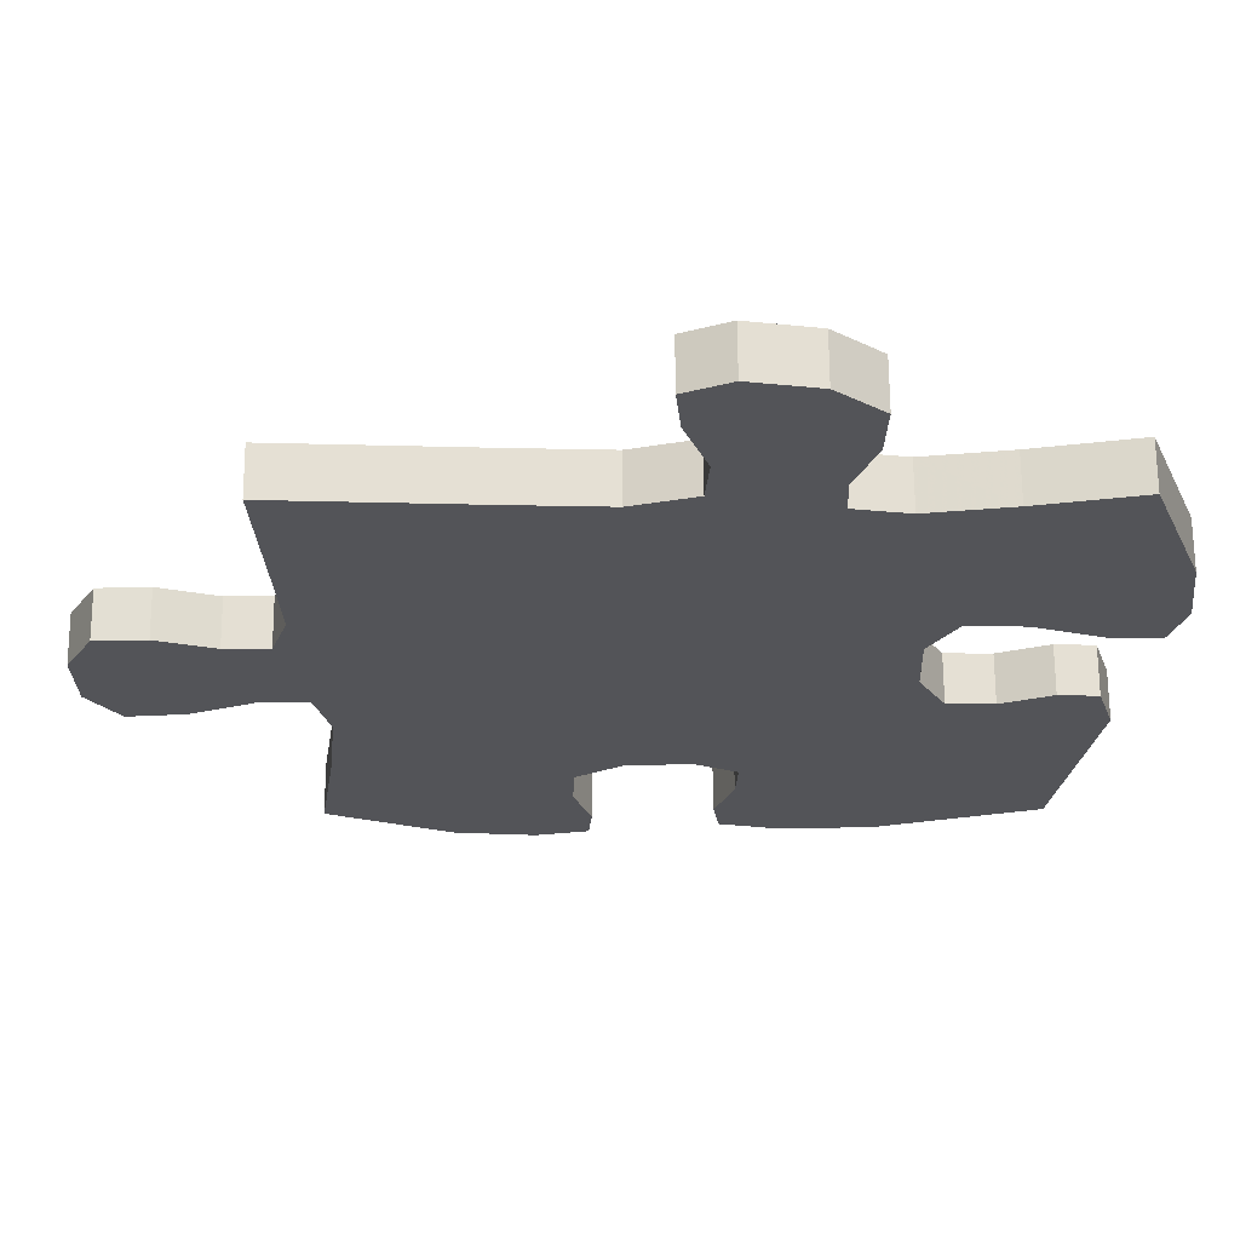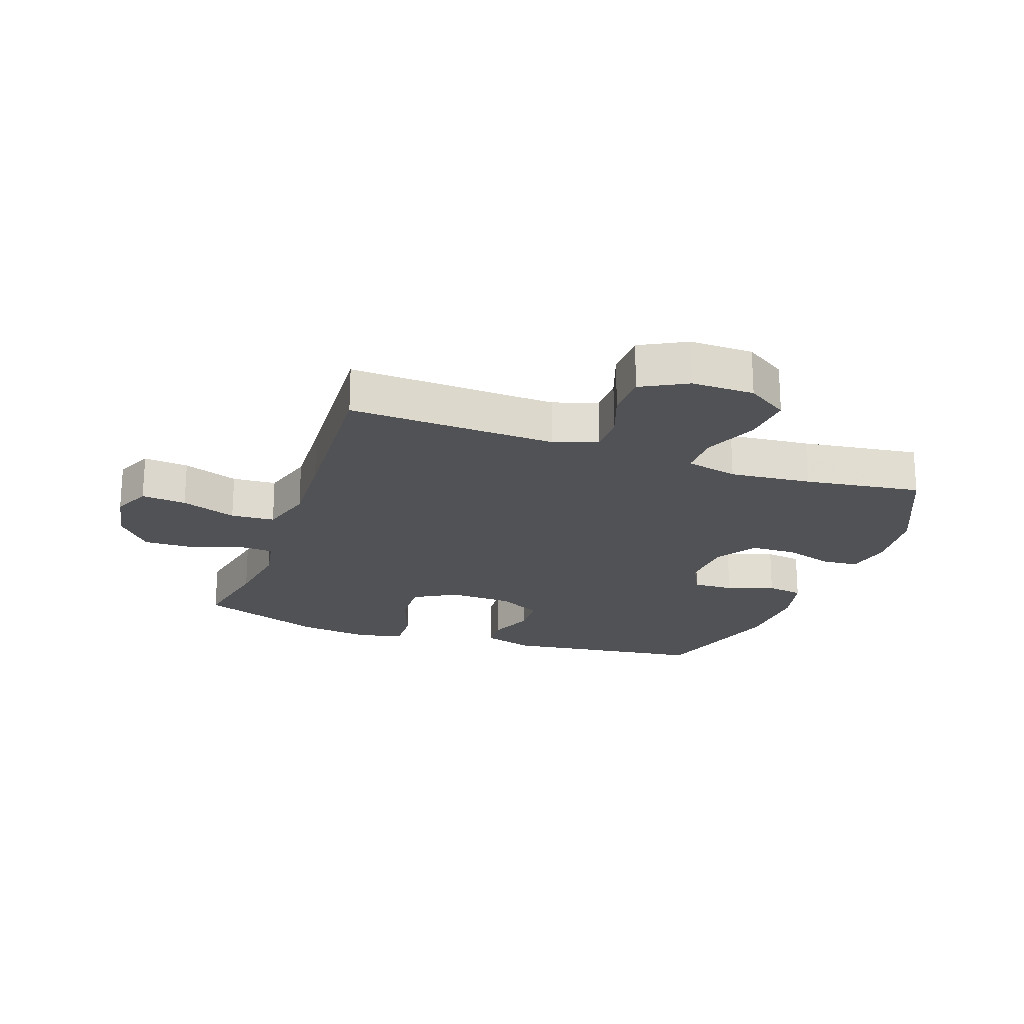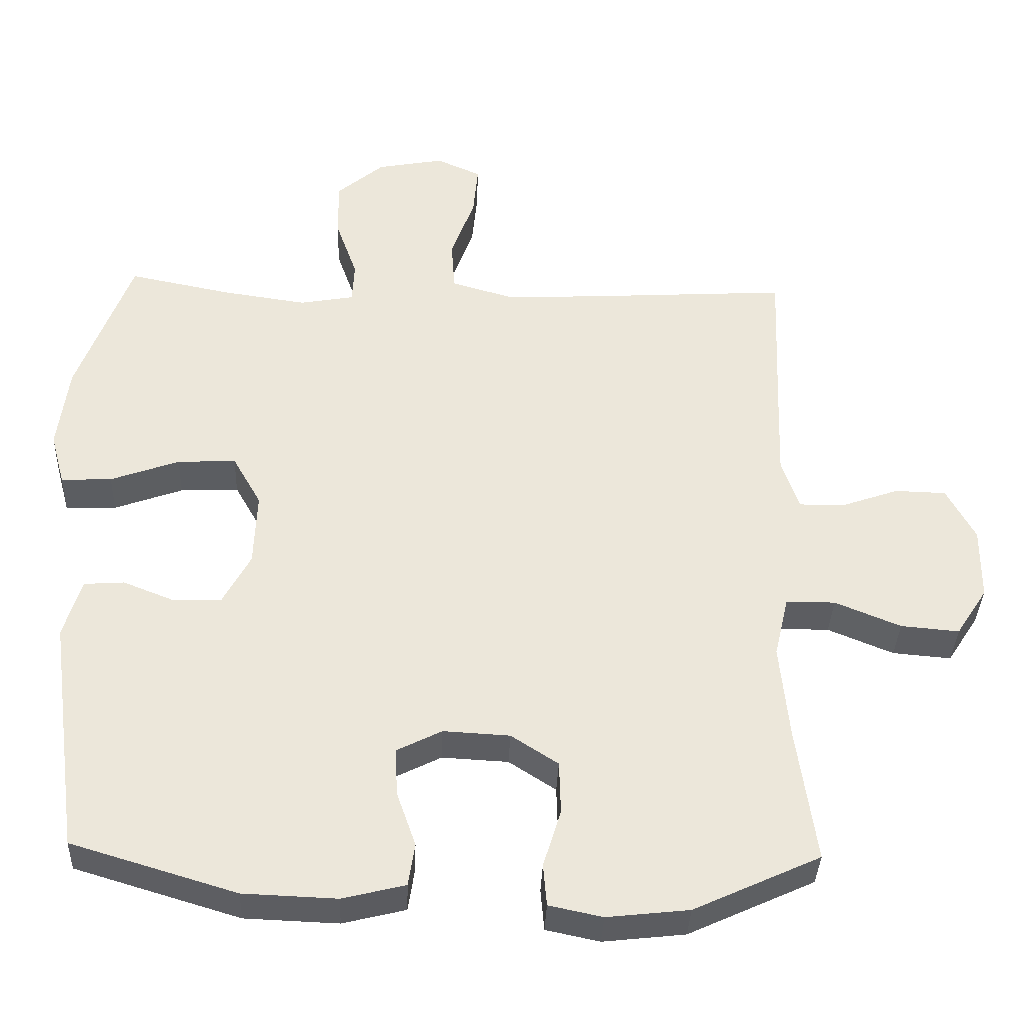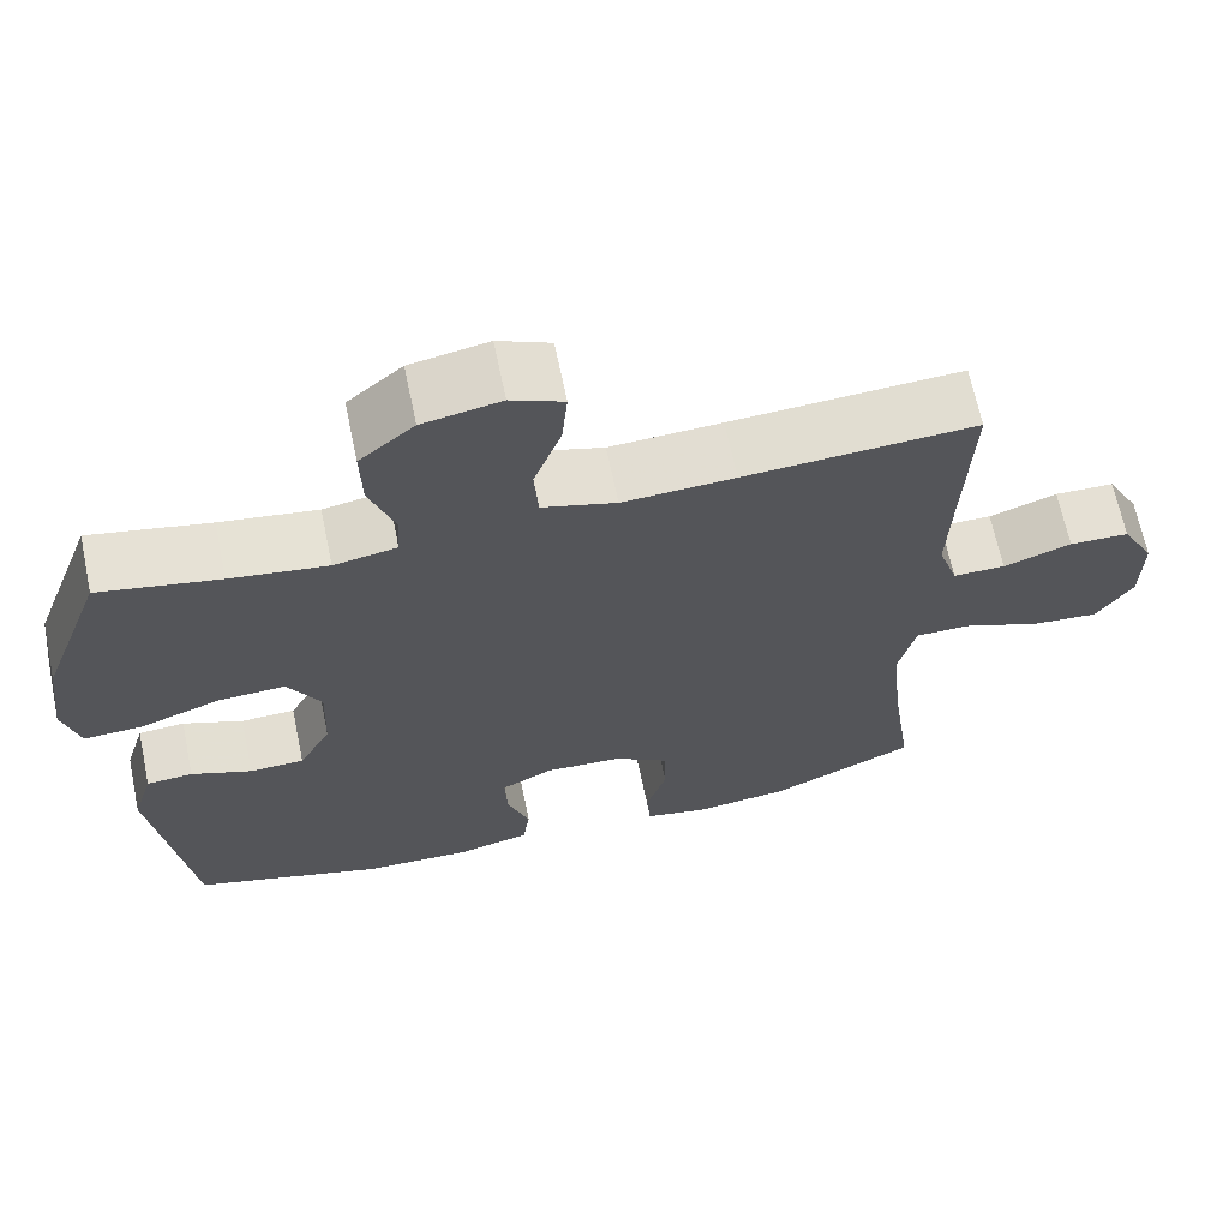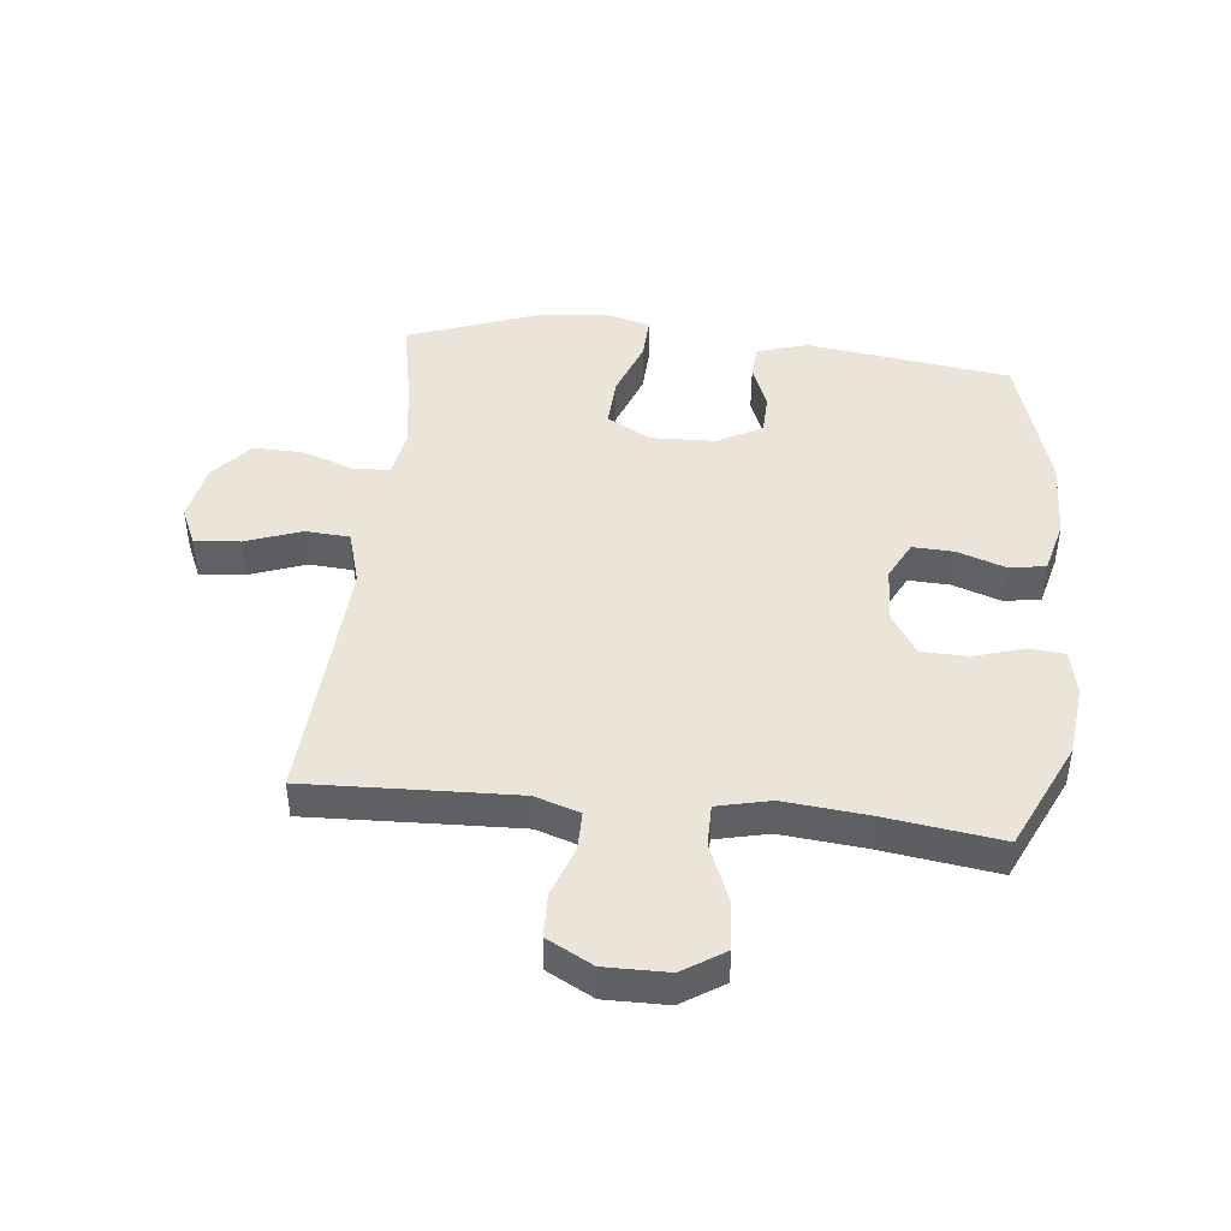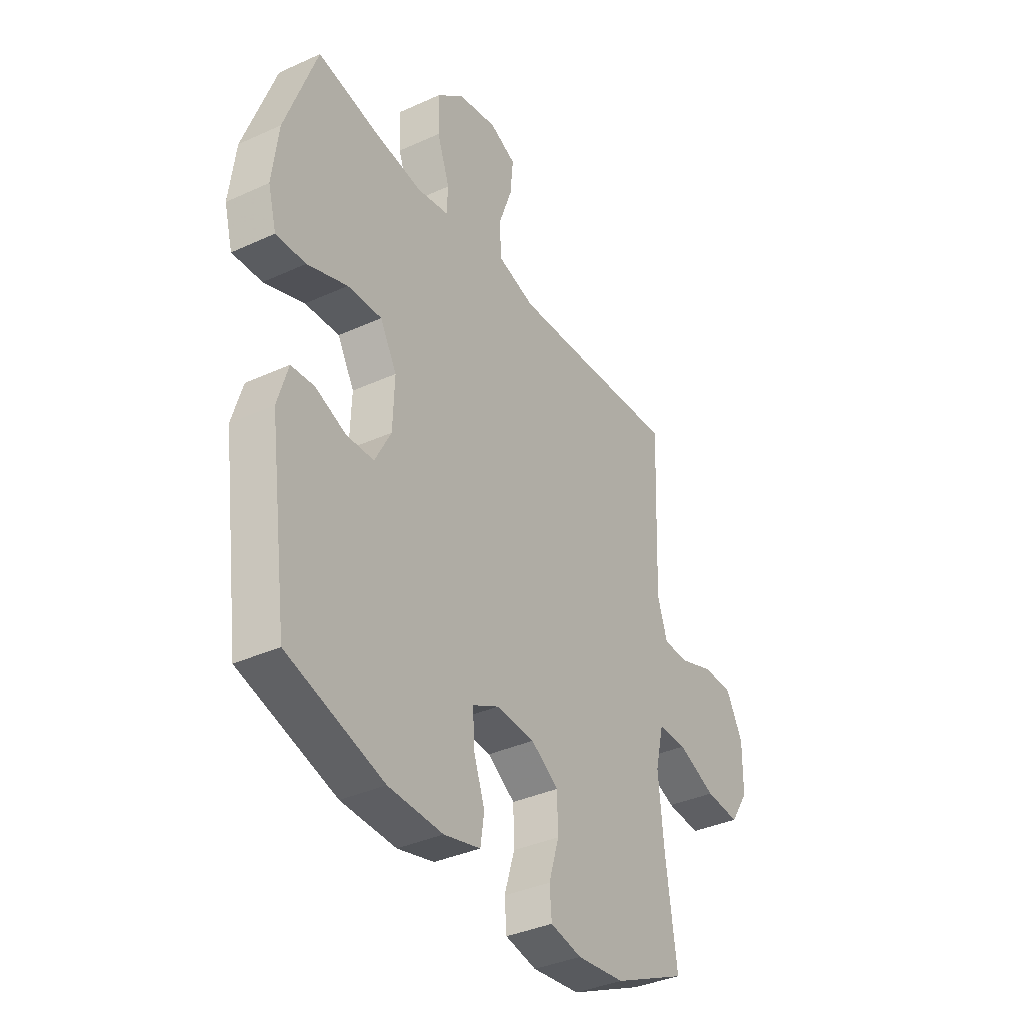
<metadata>
{"format":"obj","ext":"obj","renderer":"f3d","projection":"perspective","resolution":1024,"background":"white","views":[{"elev":66.4,"azim":179.6,"up":"+Z"},{"elev":-21.3,"azim":70.5,"up":"+Y"},{"elev":-36.5,"azim":-2.2,"up":"+Z"},{"elev":66.5,"azim":-11.8,"up":"+Z"},{"elev":44.6,"azim":96.1,"up":"+Y"},{"elev":-36.6,"azim":-59.3,"up":"+Z"}]}
</metadata>
<code>
v -0.5 0.07 0.5
v -0.355 0.07 0.471
v -0.238 0.07 0.454
v -0.162 0.07 0.468
v -0.159 0.07 0.526
v -0.189 0.07 0.611
v -0.191 0.07 0.693
v -0.125 0.07 0.749
v -0.031 0.07 0.767
v 0.032 0.07 0.739
v 0.025 0.07 0.665
v -0.008 0.07 0.574
v -0.003 0.07 0.502
v 0.086 0.07 0.476
v 0.221 0.07 0.483
v 0.5 0.07 0.5
v 0.491 0.07 0.273
v 0.487 0.07 0.159
v 0.511 0.07 0.086
v 0.574 0.07 0.086
v 0.656 0.07 0.115
v 0.728 0.07 0.113
v 0.768 0.07 0.038
v 0.767 0.07 -0.065
v 0.723 0.07 -0.133
v 0.641 0.07 -0.126
v 0.549 0.07 -0.088
v 0.48 0.07 -0.088
v 0.46 0.07 -0.174
v 0.473 0.07 -0.308
v 0.5 0.07 -0.5
v 0.323 0.07 -0.582
v 0.208 0.07 -0.595
v 0.133 0.07 -0.579
v 0.128 0.07 -0.52
v 0.153 0.07 -0.439
v 0.151 0.07 -0.364
v 0.085 0.07 -0.321
v -0.008 0.07 -0.316
v -0.071 0.07 -0.348
v -0.068 0.07 -0.415
v -0.041 0.07 -0.493
v -0.05 0.07 -0.553
v -0.138 0.07 -0.575
v -0.269 0.07 -0.57
v -0.5 0.07 -0.5
v -0.545 0.07 -0.167
v -0.52 0.07 -0.084
v -0.464 0.07 -0.08
v -0.391 0.07 -0.109
v -0.325 0.07 -0.107
v -0.286 0.07 -0.034
v -0.282 0.07 0.071
v -0.322 0.07 0.142
v -0.404 0.07 0.138
v -0.5 0.07 0.103
v -0.571 0.07 0.1
v -0.591 0.07 0.174
v -0.576 0.07 0.293
v -0.5 0 0.5
v -0.355 0 0.471
v -0.238 0 0.454
v -0.162 0 0.468
v -0.159 0 0.526
v -0.189 0 0.611
v -0.191 0 0.693
v -0.125 0 0.749
v -0.031 0 0.767
v 0.032 0 0.739
v 0.025 0 0.665
v -0.008 0 0.574
v -0.003 0 0.502
v 0.086 0 0.476
v 0.221 0 0.483
v 0.5 0 0.5
v 0.491 0 0.273
v 0.487 0 0.159
v 0.511 0 0.086
v 0.574 0 0.086
v 0.656 0 0.115
v 0.728 0 0.113
v 0.768 0 0.038
v 0.767 0 -0.065
v 0.723 0 -0.133
v 0.641 0 -0.126
v 0.549 0 -0.088
v 0.48 0 -0.088
v 0.46 0 -0.174
v 0.473 0 -0.308
v 0.5 0 -0.5
v 0.323 0 -0.582
v 0.208 0 -0.595
v 0.133 0 -0.579
v 0.128 0 -0.52
v 0.153 0 -0.439
v 0.151 0 -0.364
v 0.085 0 -0.321
v -0.008 0 -0.316
v -0.071 0 -0.348
v -0.068 0 -0.415
v -0.041 0 -0.493
v -0.05 0 -0.553
v -0.138 0 -0.575
v -0.269 0 -0.57
v -0.5 0 -0.5
v -0.545 0 -0.167
v -0.52 0 -0.084
v -0.464 0 -0.08
v -0.391 0 -0.109
v -0.325 0 -0.107
v -0.286 0 -0.034
v -0.282 0 0.071
v -0.322 0 0.142
v -0.404 0 0.138
v -0.5 0 0.103
v -0.571 0 0.1
v -0.591 0 0.174
v -0.576 0 0.293
f 58 59 1 2
f 55 56 57 58
f 54 55 58 2
f 53 54 2 3
f 52 53 3 4
f 47 48 49 50
f 47 50 51
f 46 47 51
f 45 46 51 52
f 41 42 43 44
f 40 41 44 45
f 33 34 35 36
f 33 36 37
f 30 31 32 33
f 29 30 33 37
f 28 29 37 38
f 24 25 26 27
f 24 27 28
f 23 24 28
f 20 21 22 23
f 19 20 23 28
f 18 19 28 38
f 15 16 17
f 14 15 17 18
f 13 14 18 38
f 9 10 11 12
f 9 12 13
f 8 9 13
f 5 6 7 8
f 4 5 8 13
f 40 45 52 4
f 4 13 38 39
f 4 39 40
f 61 60 118 117
f 117 116 115 114
f 61 117 114 113
f 62 61 113 112
f 63 62 112 111
f 109 108 107 106
f 110 109 106
f 110 106 105
f 111 110 105 104
f 103 102 101 100
f 104 103 100 99
f 95 94 93 92
f 96 95 92
f 92 91 90 89
f 96 92 89 88
f 97 96 88 87
f 86 85 84 83
f 87 86 83
f 87 83 82
f 82 81 80 79
f 87 82 79 78
f 97 87 78 77
f 76 75 74
f 77 76 74 73
f 97 77 73 72
f 71 70 69 68
f 72 71 68
f 72 68 67
f 67 66 65 64
f 72 67 64 63
f 63 111 104 99
f 98 97 72 63
f 99 98 63
f 1 60 61 2
f 2 61 62 3
f 3 62 63 4
f 4 63 64 5
f 5 64 65 6
f 6 65 66 7
f 7 66 67 8
f 8 67 68 9
f 9 68 69 10
f 10 69 70 11
f 11 70 71 12
f 12 71 72 13
f 13 72 73 14
f 14 73 74 15
f 15 74 75 16
f 16 75 76 17
f 17 76 77 18
f 18 77 78 19
f 19 78 79 20
f 20 79 80 21
f 21 80 81 22
f 22 81 82 23
f 23 82 83 24
f 24 83 84 25
f 25 84 85 26
f 26 85 86 27
f 27 86 87 28
f 28 87 88 29
f 29 88 89 30
f 30 89 90 31
f 31 90 91 32
f 32 91 92 33
f 33 92 93 34
f 34 93 94 35
f 35 94 95 36
f 36 95 96 37
f 37 96 97 38
f 38 97 98 39
f 39 98 99 40
f 40 99 100 41
f 41 100 101 42
f 42 101 102 43
f 43 102 103 44
f 44 103 104 45
f 45 104 105 46
f 46 105 106 47
f 47 106 107 48
f 48 107 108 49
f 49 108 109 50
f 50 109 110 51
f 51 110 111 52
f 52 111 112 53
f 53 112 113 54
f 54 113 114 55
f 55 114 115 56
f 56 115 116 57
f 57 116 117 58
f 58 117 118 59
f 59 118 60 1

</code>
